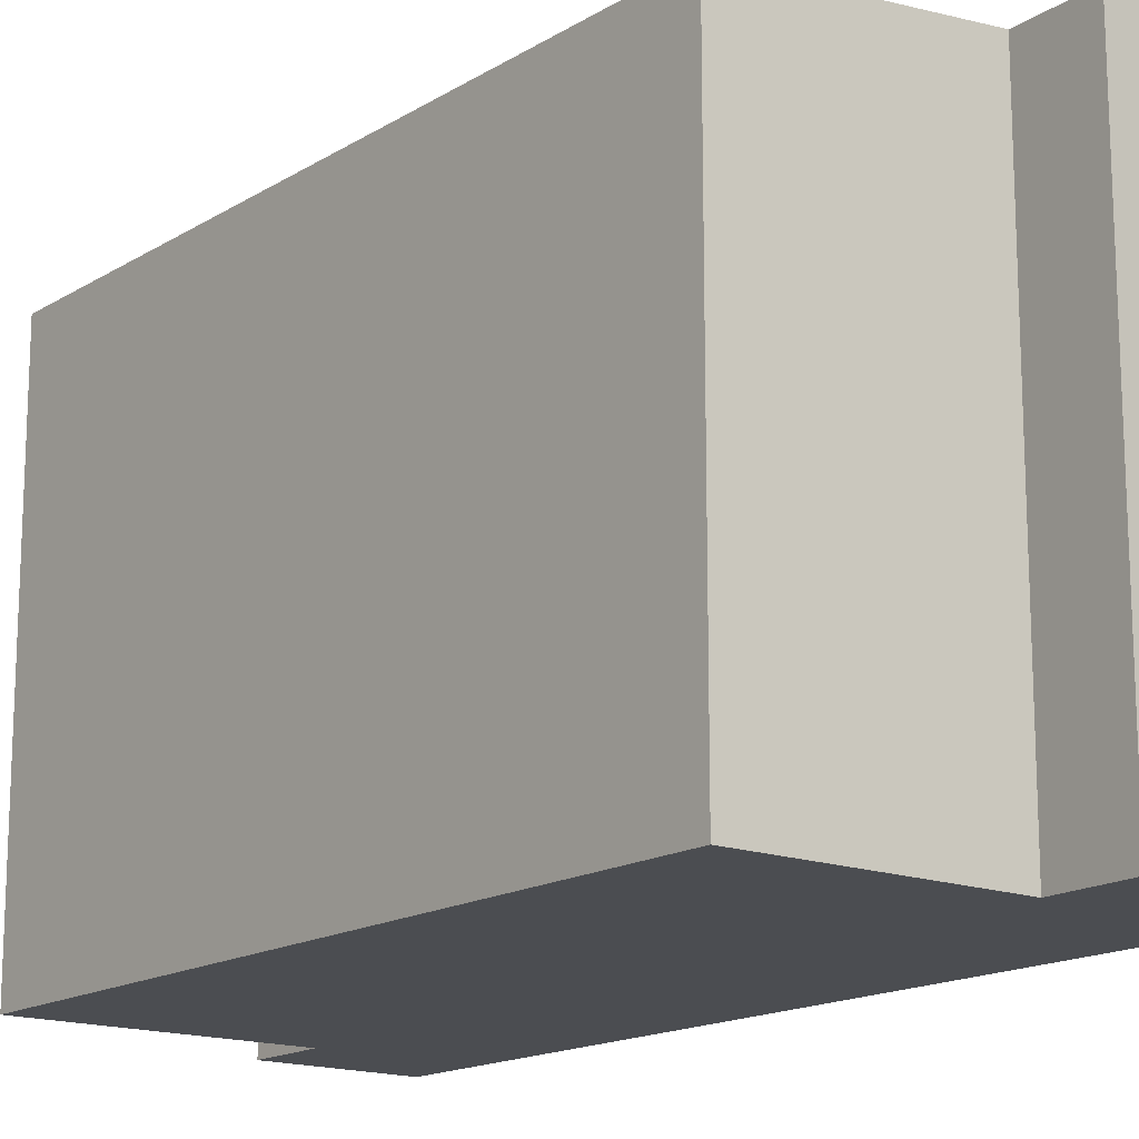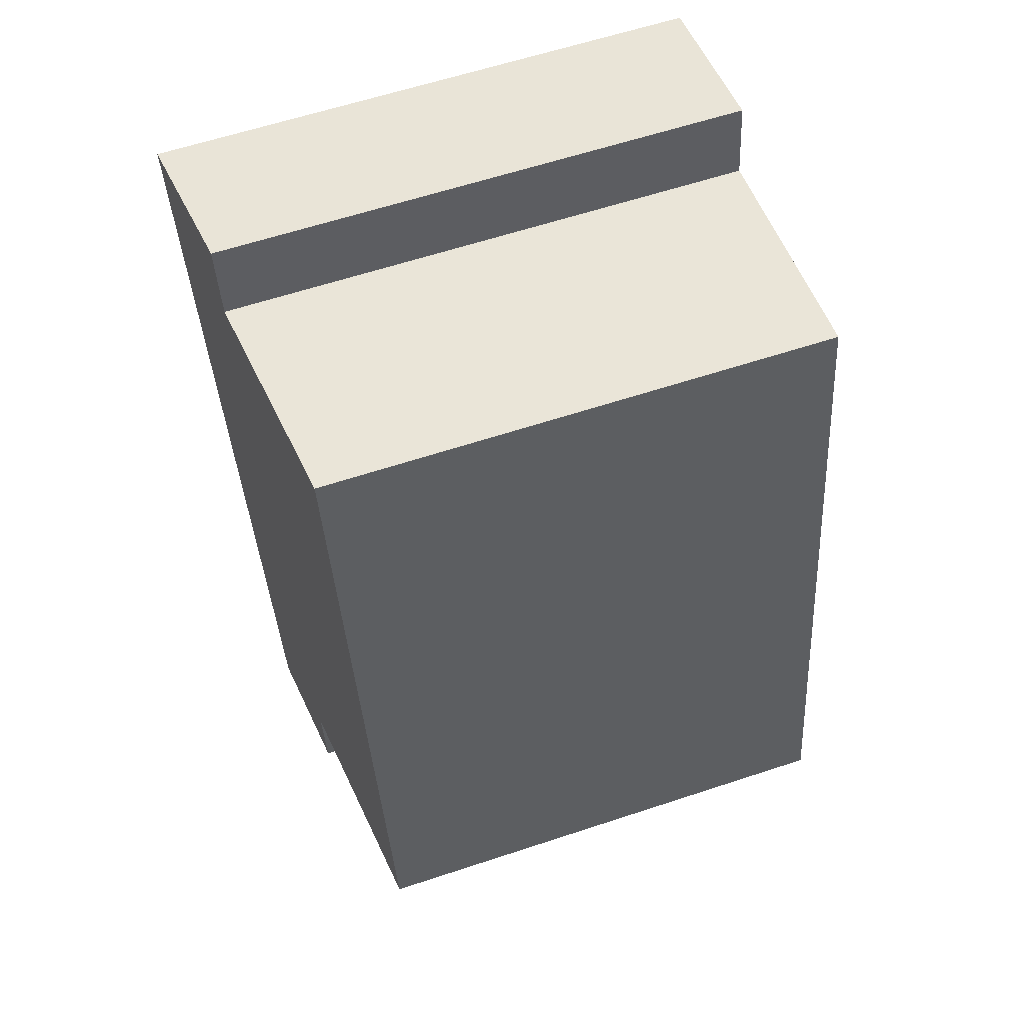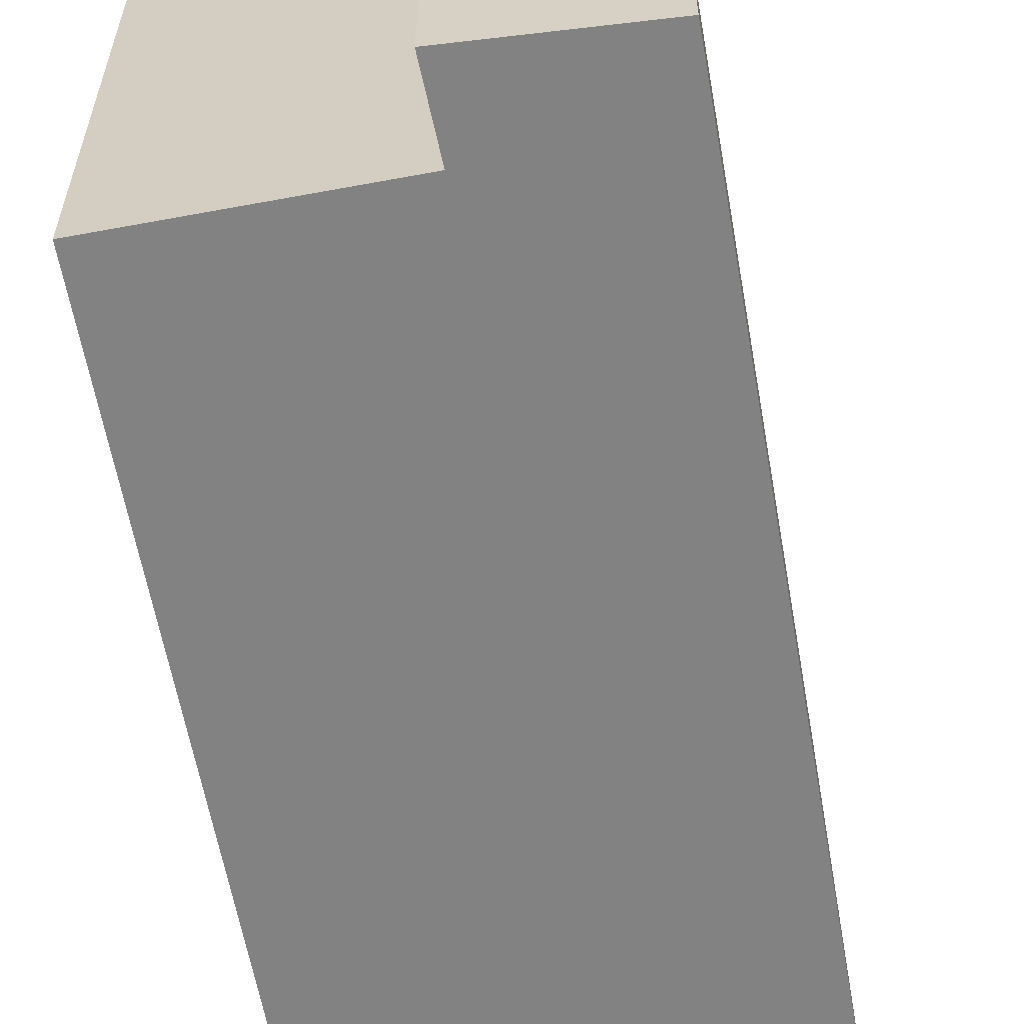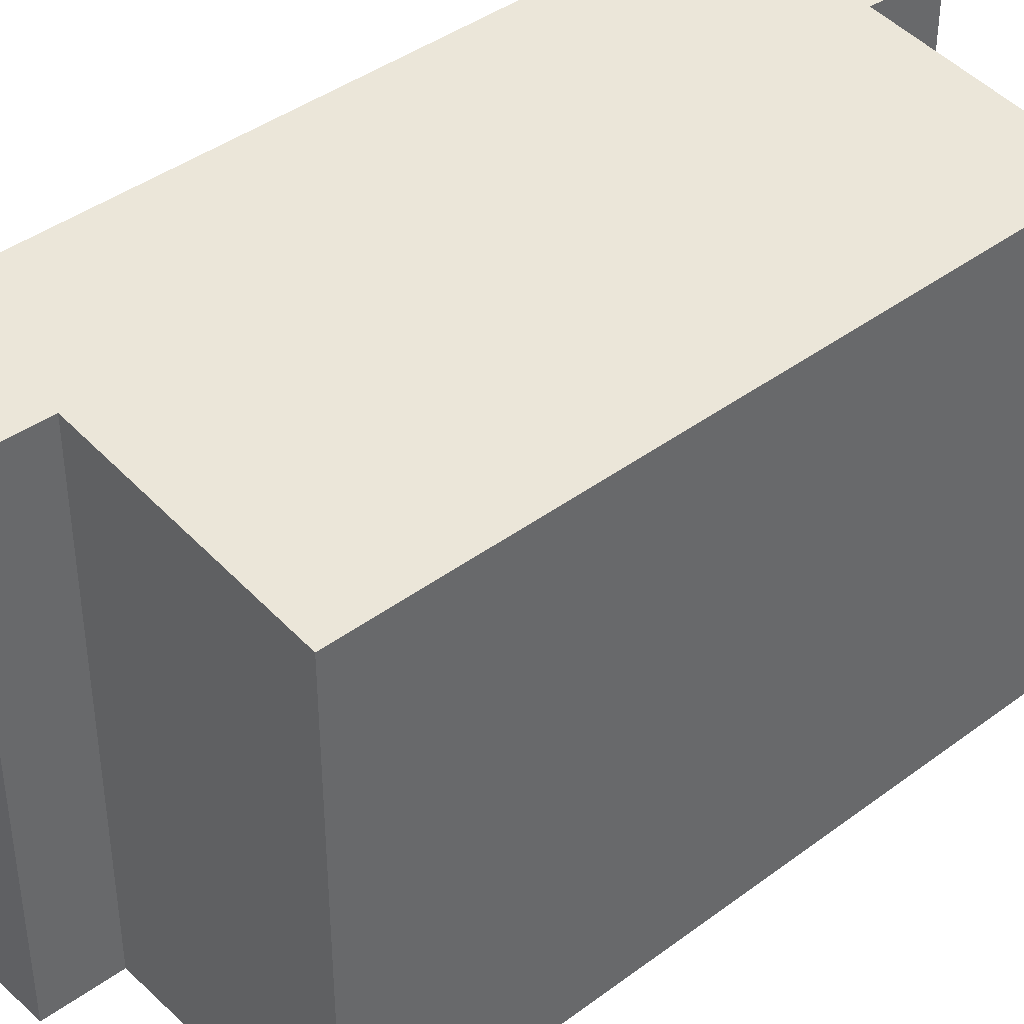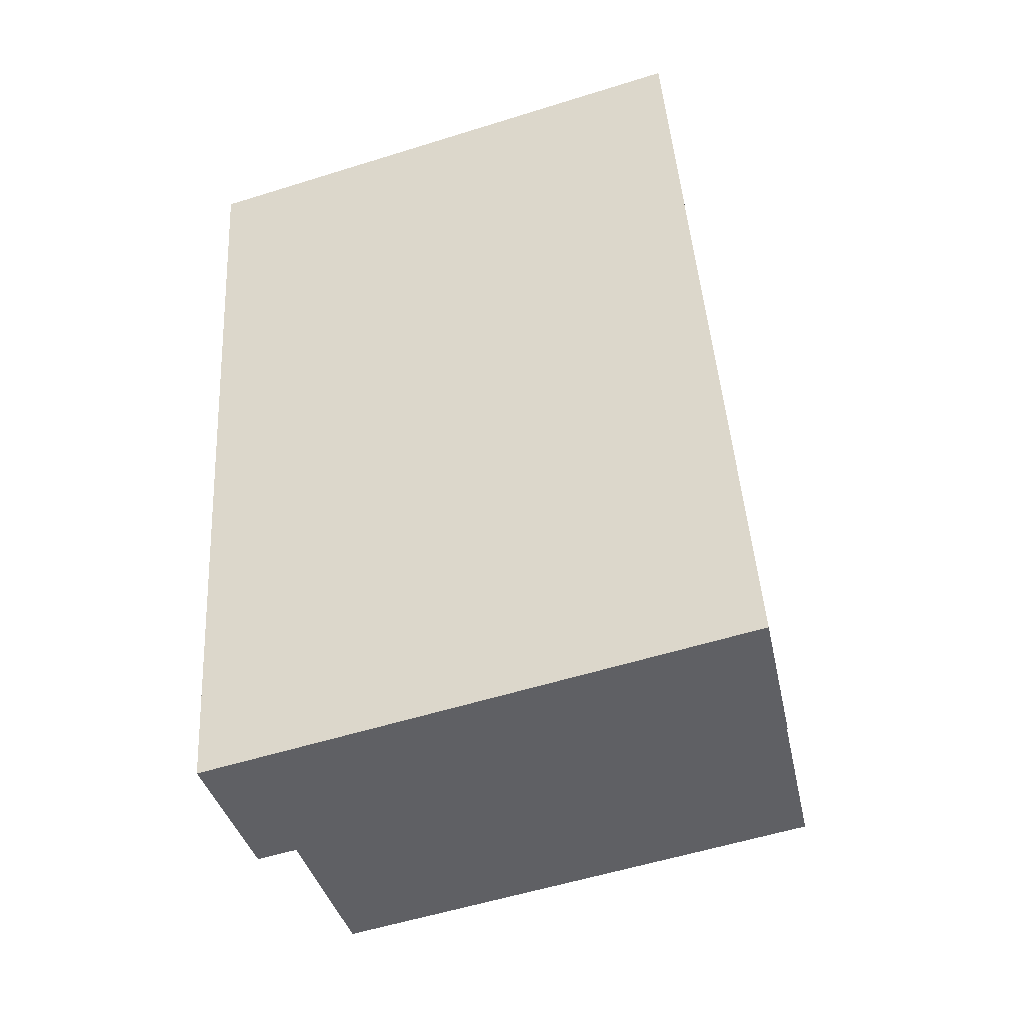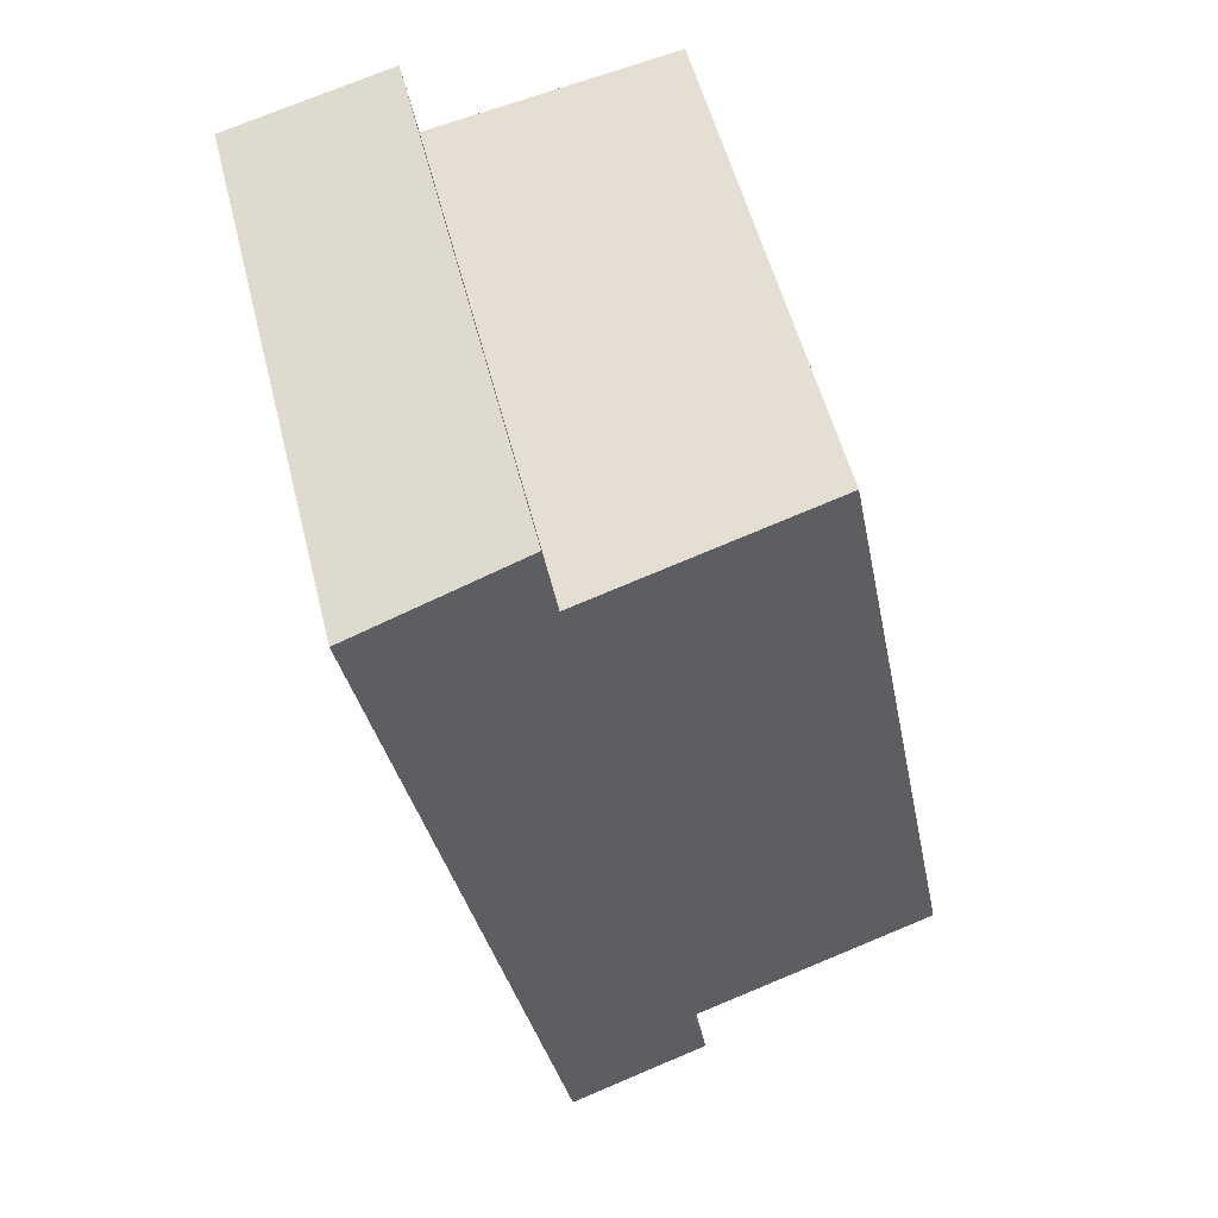
<metadata>
{"format":"obj","ext":"obj","renderer":"f3d","projection":"perspective","resolution":1024,"background":"white","views":[{"elev":-16.0,"azim":-27.6,"up":"+Y"},{"elev":61.6,"azim":-108.6,"up":"+Z"},{"elev":-60.8,"azim":21.1,"up":"+Y"},{"elev":40.9,"azim":-121.3,"up":"+Y"},{"elev":-55.8,"azim":108.2,"up":"+Z"},{"elev":54.2,"azim":166.0,"up":"+Z"}]}
</metadata>
<code>
v  1.031 3.72 5.334
v  1.863 3.918 -0.339
v  0 3.721 2.278e-16
v  2.818 4.03 -1.108
v  1.763 3.919 -0.897
v  4.074 4.03 5.291
v  2.788 3.905 5.014
v  2.399 3.864 5.085
v  2.879 3.903 5.595
v  1.031 -3.266e-16 5.334
v  2.788 -3.07e-16 5.014
v  2.399 -3.114e-16 5.085
v  4.074 -3.24e-16 5.291
v  2.879 -3.426e-16 5.595
v  2.818 6.785e-17 -1.108
v  1.763 5.493e-17 -0.897
v  1.863 2.076e-17 -0.339
v  0 0 0
g defaultobject
f 1 2 3
f 2 4 5
f 4 2 6
f 6 2 7
f 7 2 1
f 7 1 8
f 6 7 9
f 10 8 1
f 8 10 7
f 7 10 11
f 11 10 12
f 9 13 6
f 13 9 14
f 13 4 6
f 4 13 15
f 15 5 4
f 5 15 16
f 17 3 2
f 3 17 18
f 11 9 7
f 9 11 14
f 16 2 5
f 2 16 17
f 18 1 3
f 1 18 10
f 15 17 16
f 17 15 13
f 17 13 11
f 17 11 10
f 10 11 12
f 11 13 14
f 10 18 17

</code>
